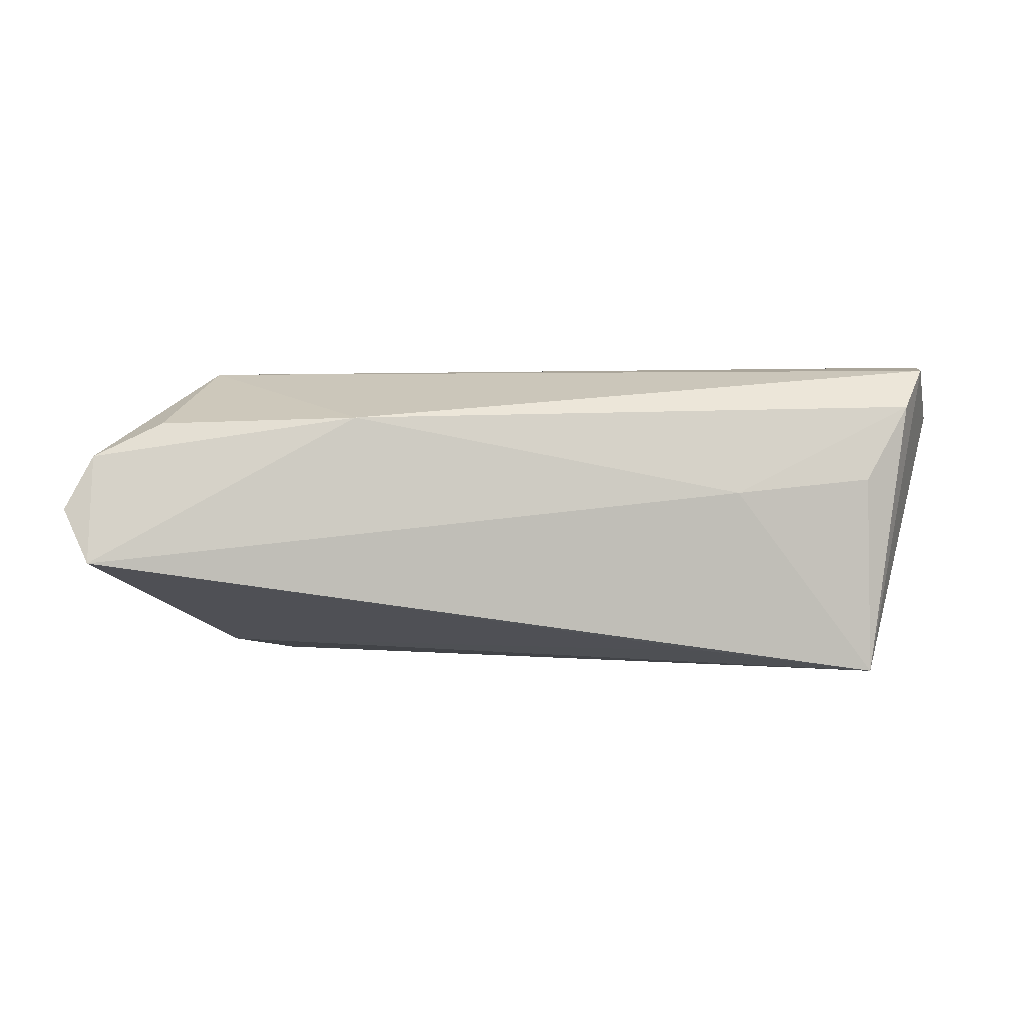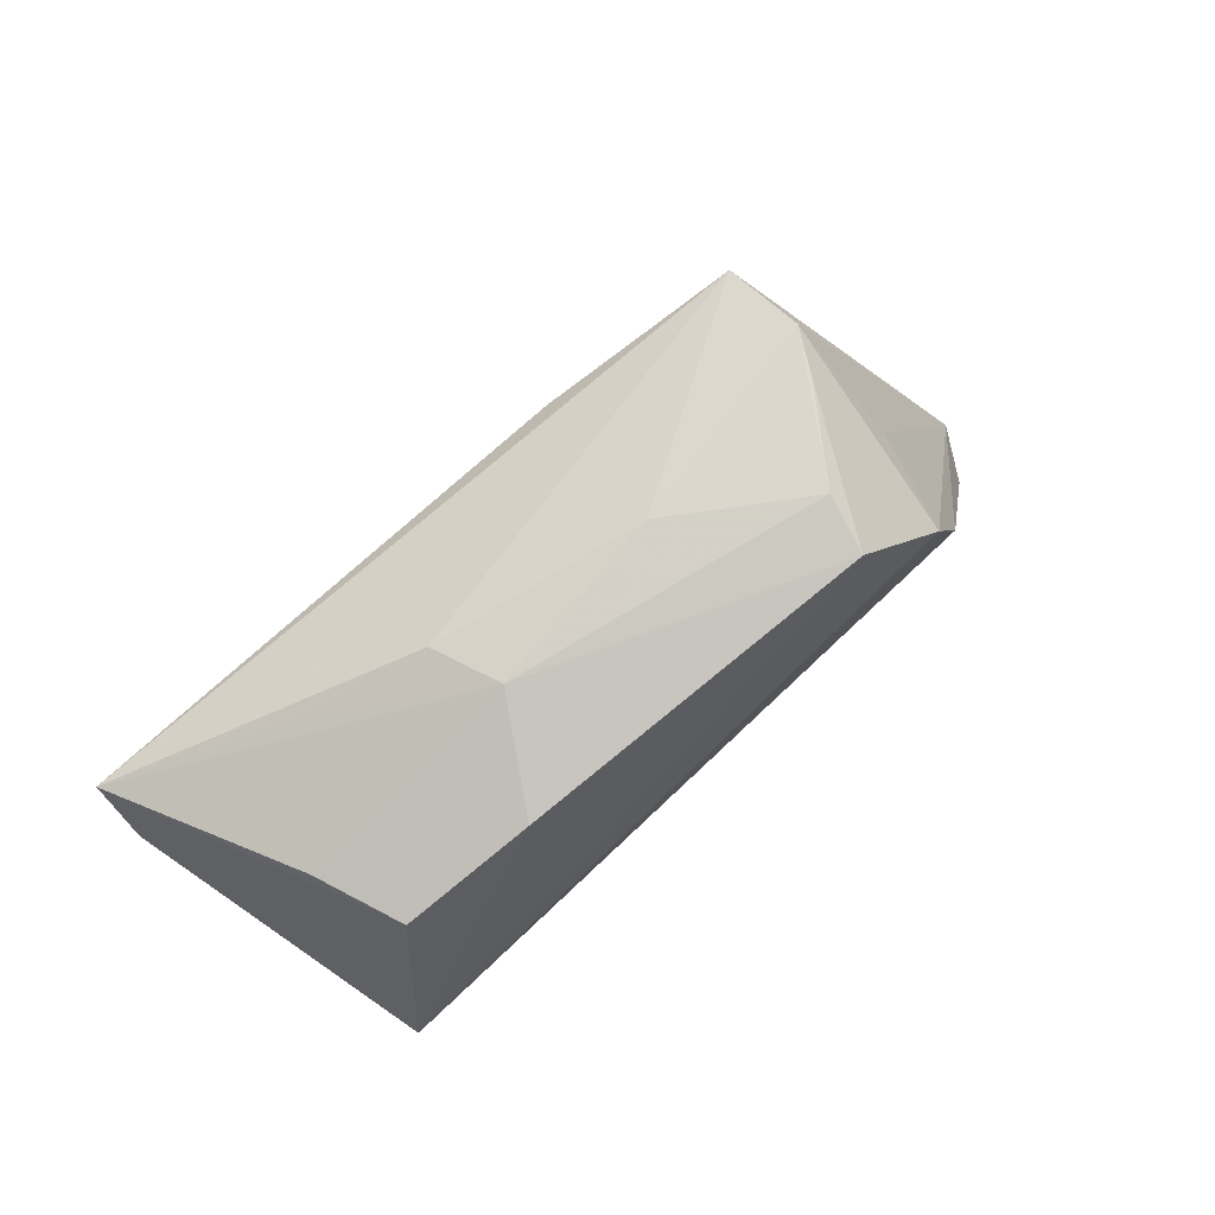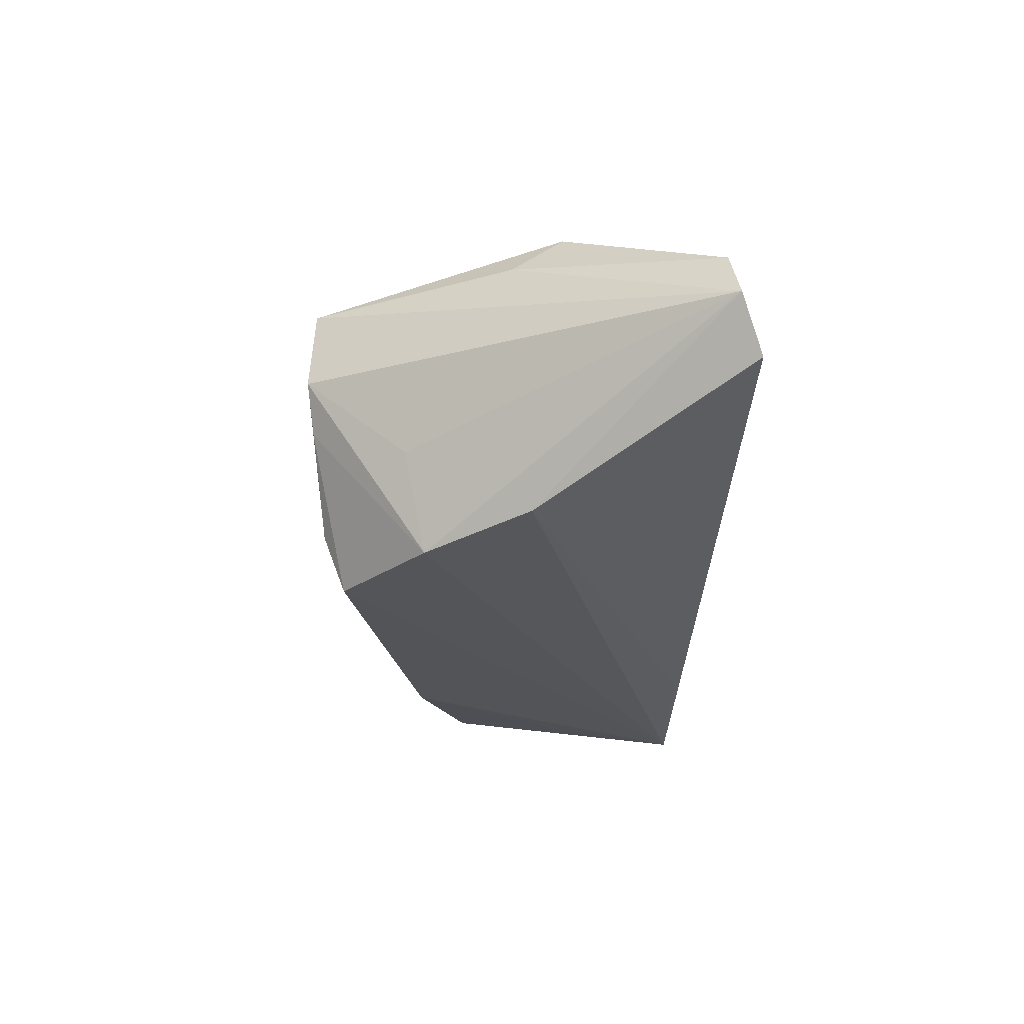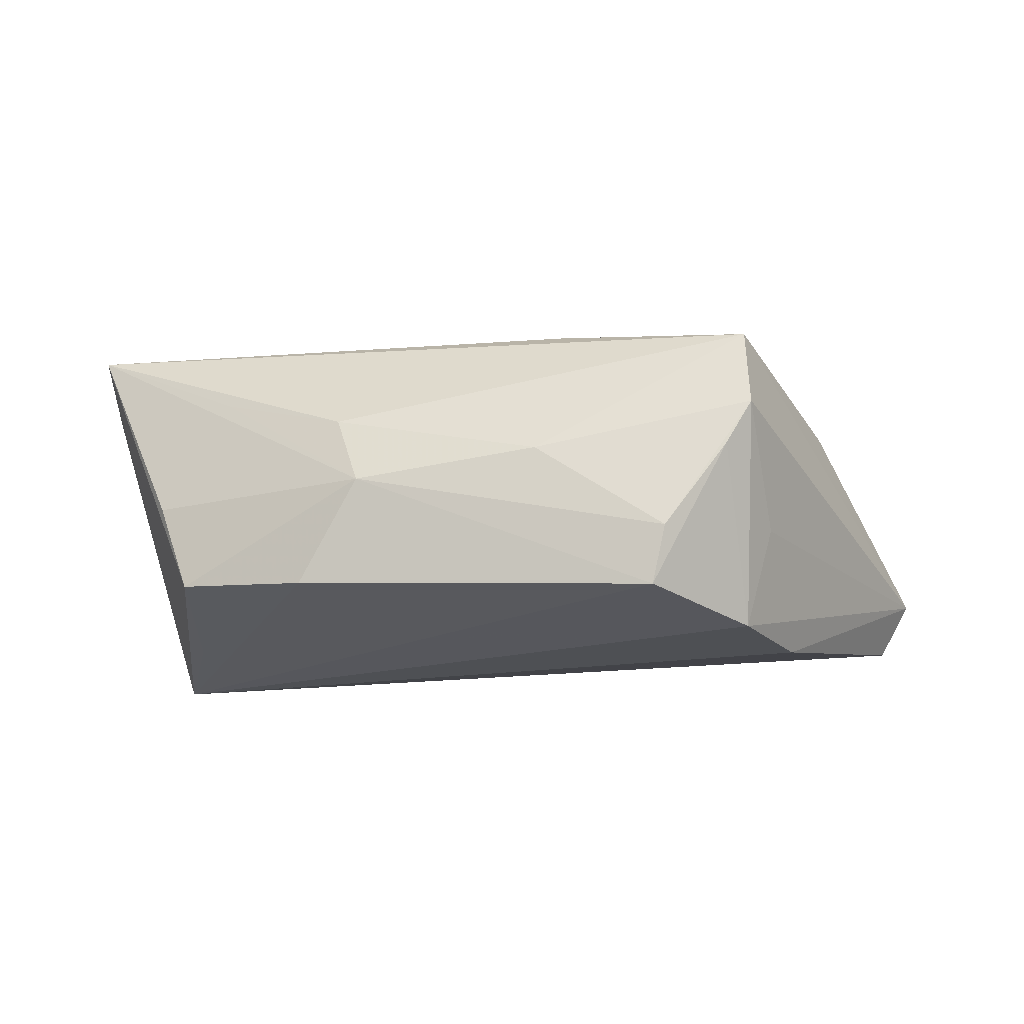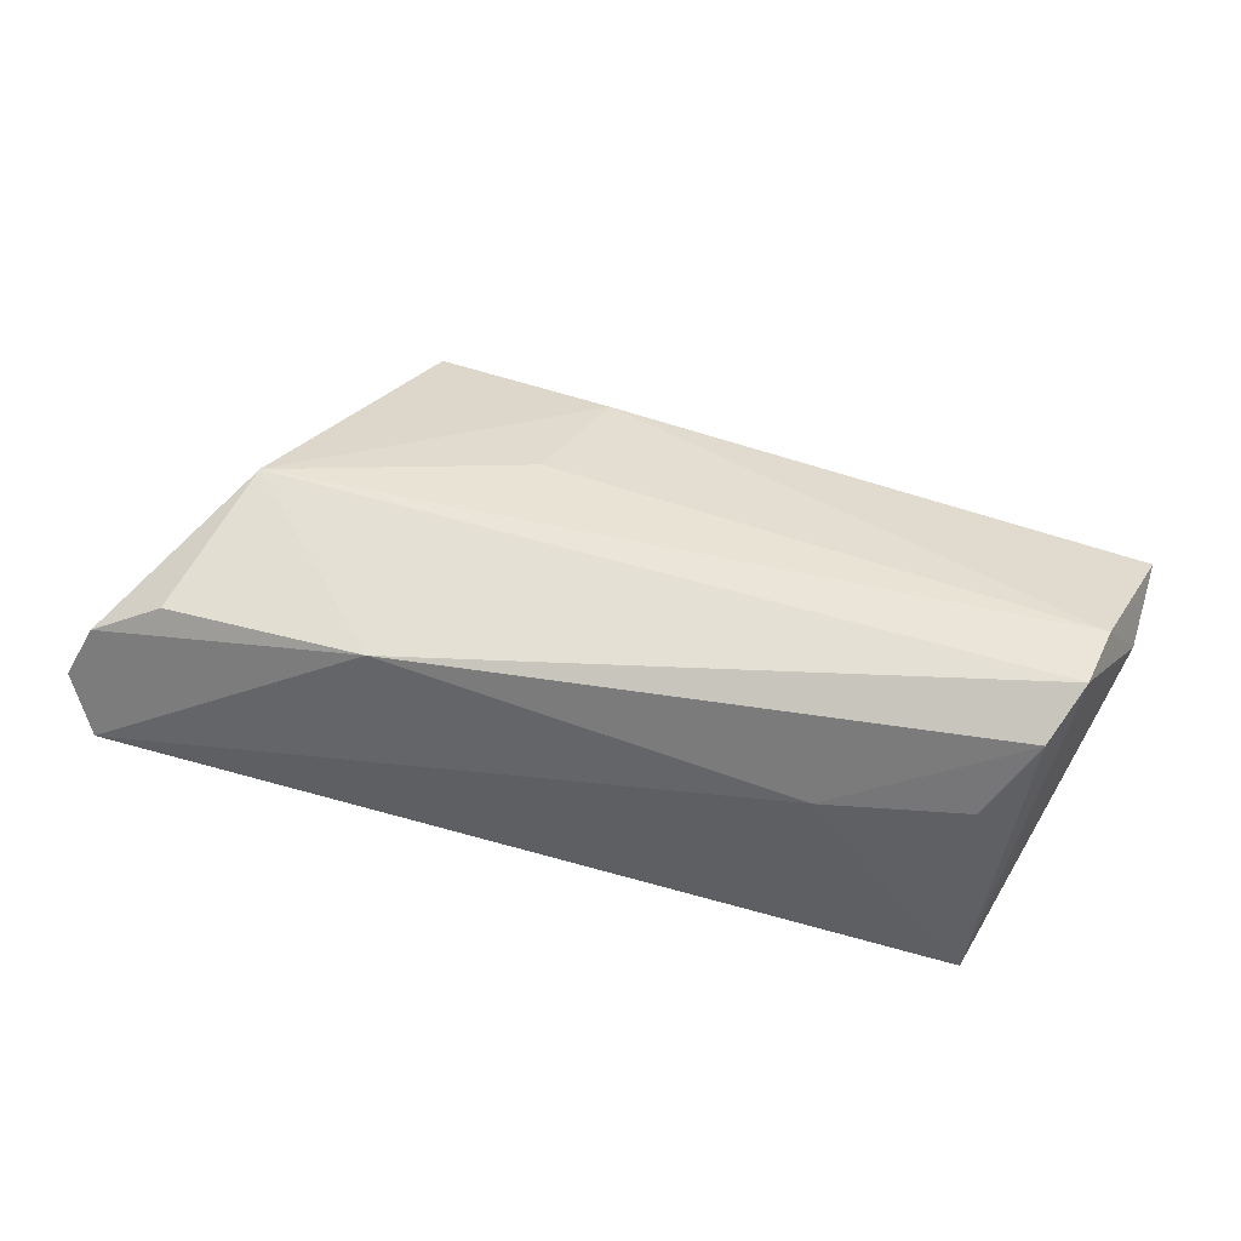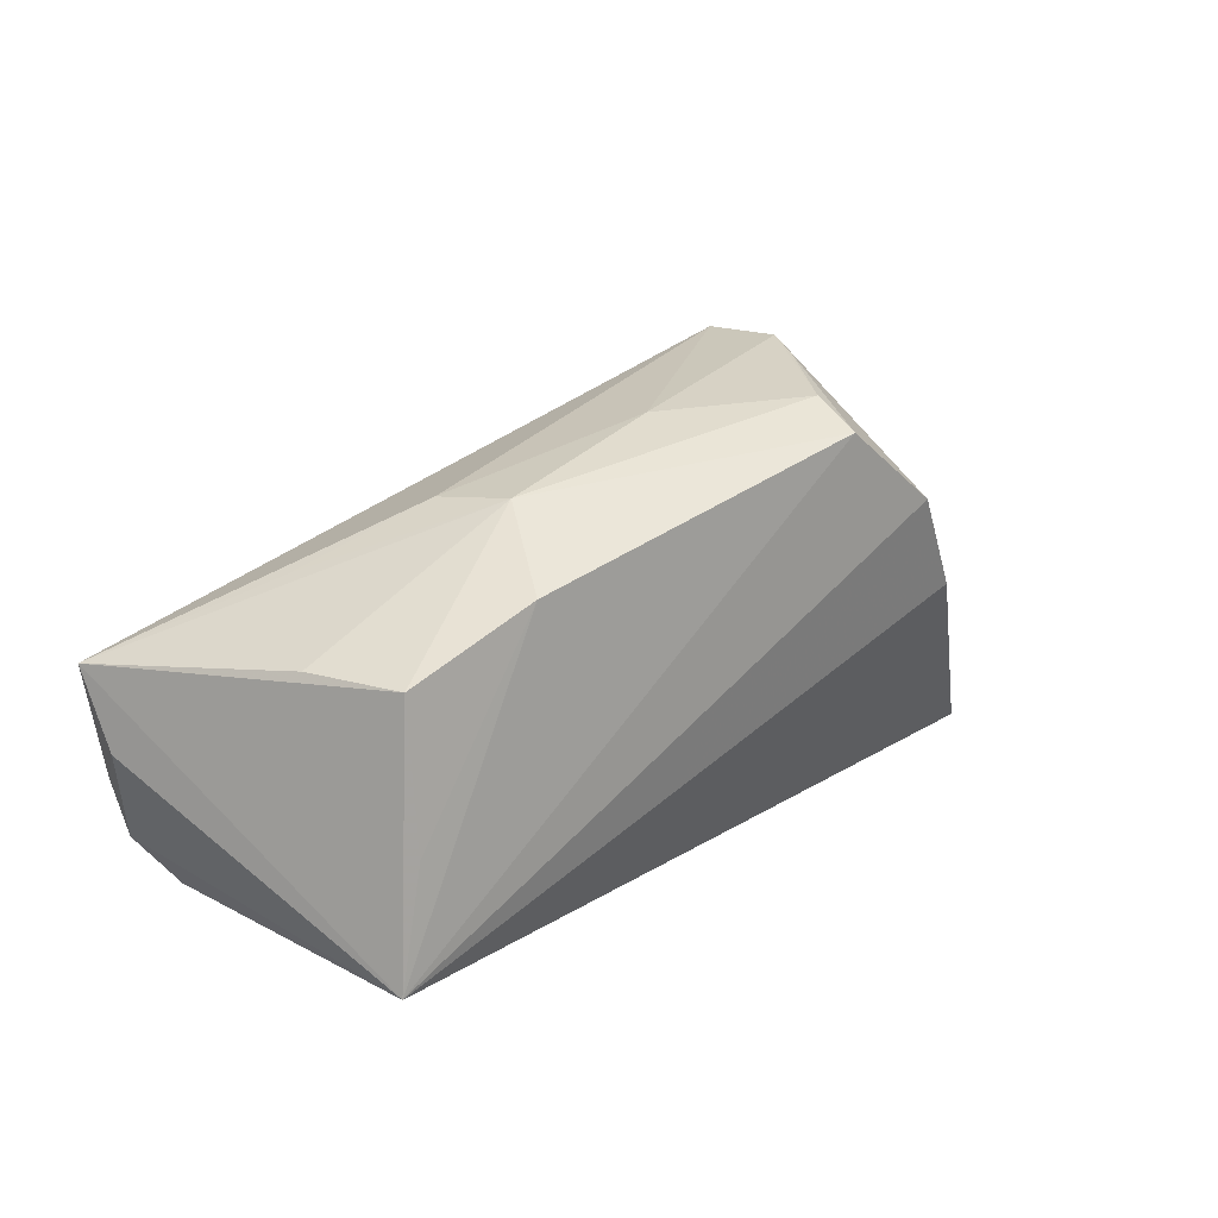
<metadata>
{"format":"obj","ext":"obj","renderer":"f3d","projection":"perspective","resolution":1024,"background":"white","views":[{"elev":1.6,"azim":-4.3,"up":"+Z"},{"elev":65.7,"azim":141.2,"up":"+Y"},{"elev":-24.6,"azim":-91.7,"up":"+Z"},{"elev":62.3,"azim":-175.6,"up":"+Y"},{"elev":41.8,"azim":13.3,"up":"+Z"},{"elev":20.7,"azim":139.3,"up":"+Y"}]}
</metadata>
<code>
v 0.03698 0.01547 0.006982
v -0.02407 -0.022 0.01274
v -0.02921 0.03026 -0.002042
v -0.007437 0.02143 0.01757
v 0.04837 -0.02065 0.01432
v -0.04302 -0.00138 0.01909
v -0.06116 -0.02082 0.001016
v 0.01763 0.0232 -0.006989
v 0.0427 -0.02257 0.004756
v -0.0489 -0.01908 0.01201
v -0.05792 -0.0234 -0.005776
v -0.04115 0.002579 -0.01788
v 0.05716 0.00728 0.01727
v -0.02201 0.02879 -0.01344
v 0.04009 0.0105 -0.01811
v -0.05754 -0.02005 0.007789
v 0.05624 -0.002253 0.01323
v -0.03106 0.0304 0.01424
v 0.02172 -0.02141 -0.01769
v -0.00509 0.02773 -0.003133
v -0.03389 0.01555 -0.02041
v 0.05171 -0.01563 0.01932
v -0.01192 0.006462 0.01938
v -0.04435 0.005127 0.0139
v 0.04484 0.01058 -0.007033
v 0.02109 0.02197 0.001964
v 0.0433 -0.02201 -0.02041
v -0.03632 0.01815 -0.007875
v 0.03995 -0.00749 -0.01963
v 0.02411 0.01678 -0.01932
v 0.05326 -0.00827 0.02012
v -0.02098 0.0261 -0.02041
v 0.02544 -0.0234 0.003033
v -0.03212 0.03106 0.003848
f 17 27 13
f 7 18 34
f 34 18 20
f 21 27 12
f 7 21 12
f 12 11 7
f 33 11 27
f 14 34 20
f 32 27 21
f 32 30 27
f 15 13 27
f 28 21 7
f 7 34 28
f 28 34 21
f 24 18 7
f 24 6 18
f 2 33 5
f 11 33 2
f 4 13 18
f 18 6 4
f 13 4 31
f 17 13 31
f 27 11 19
f 19 12 27
f 11 12 19
f 27 5 9
f 9 33 27
f 5 33 9
f 34 14 3
f 14 32 3
f 21 34 3
f 3 32 21
f 20 18 26
f 18 13 26
f 13 1 26
f 27 30 29
f 29 15 27
f 30 15 29
f 13 15 25
f 7 11 16
f 11 2 16
f 16 24 7
f 6 24 16
f 6 2 22
f 22 31 6
f 22 2 5
f 17 31 22
f 22 27 17
f 22 5 27
f 23 4 6
f 6 31 23
f 23 31 4
f 8 1 13
f 13 25 8
f 8 26 1
f 8 25 15
f 8 15 30
f 20 26 8
f 8 14 20
f 30 32 8
f 8 32 14
f 10 2 6
f 6 16 10
f 10 16 2

</code>
